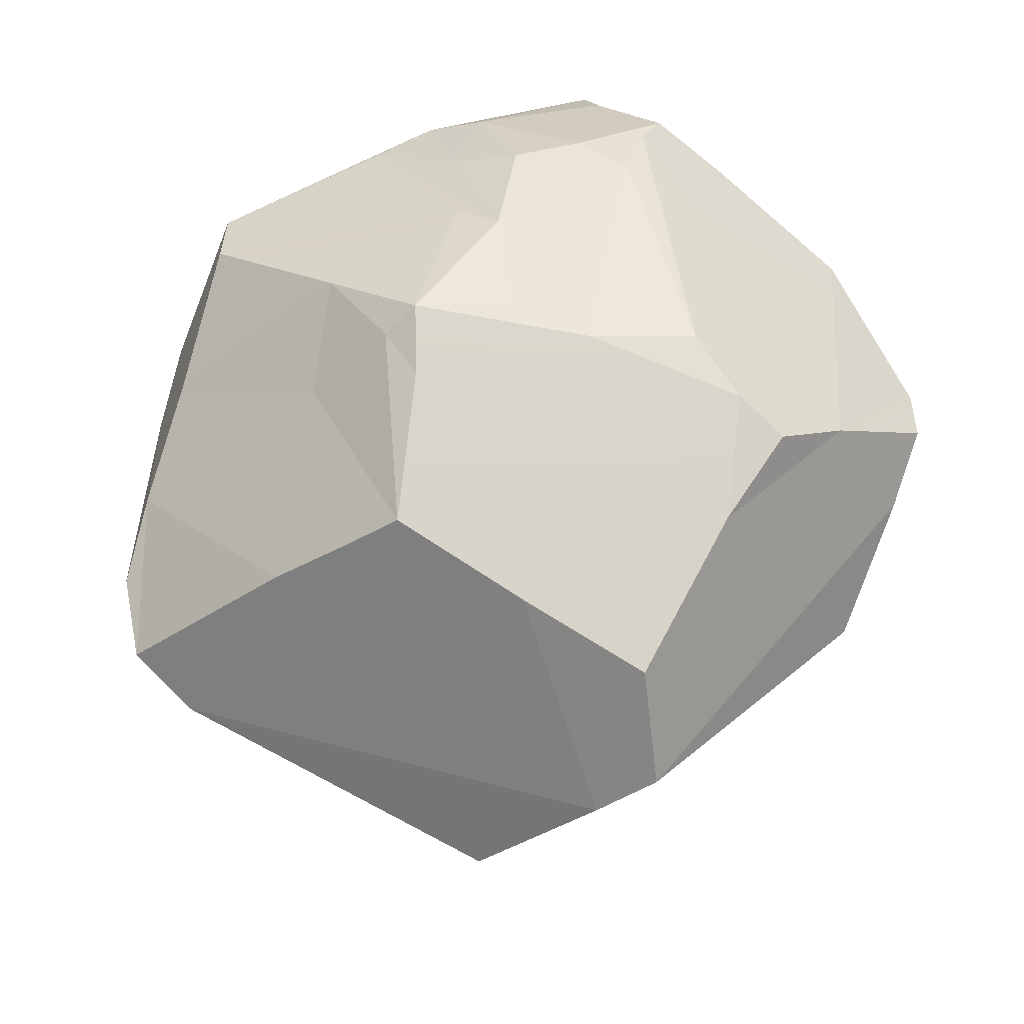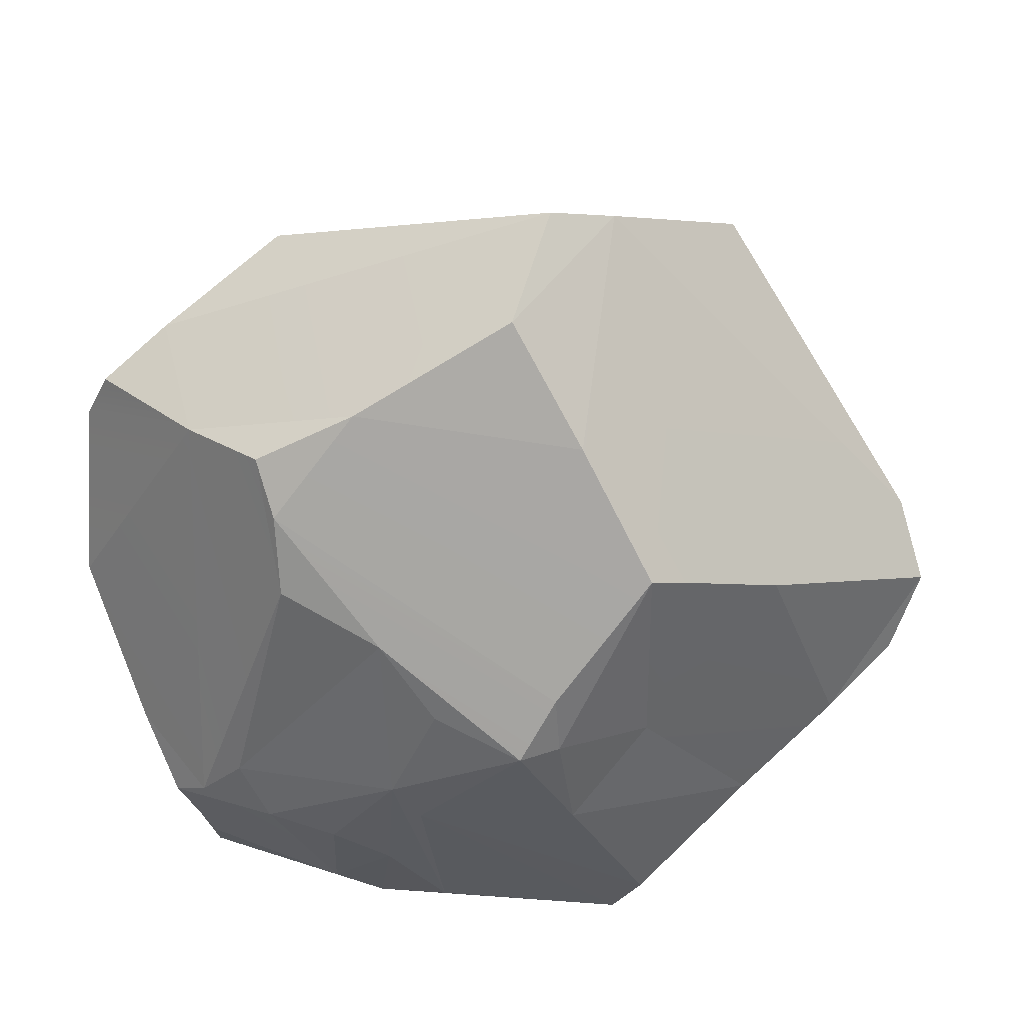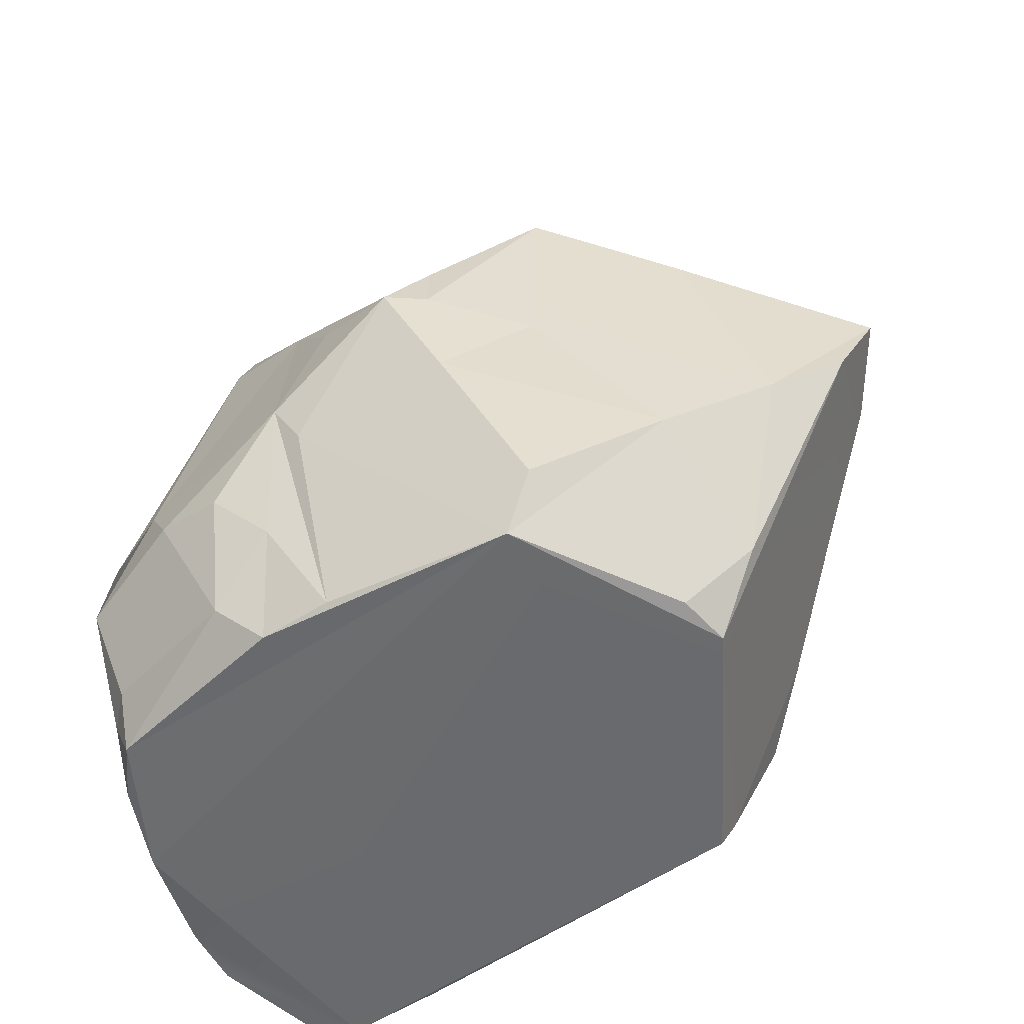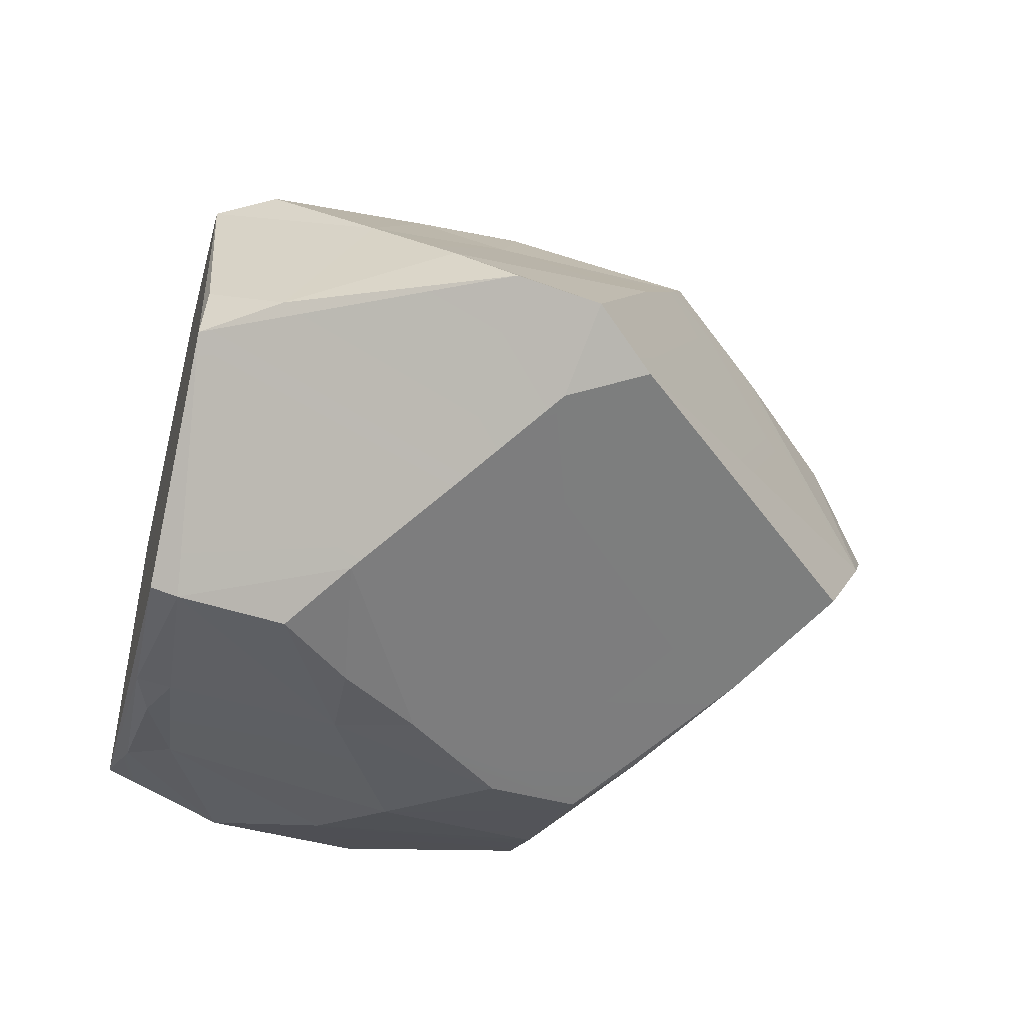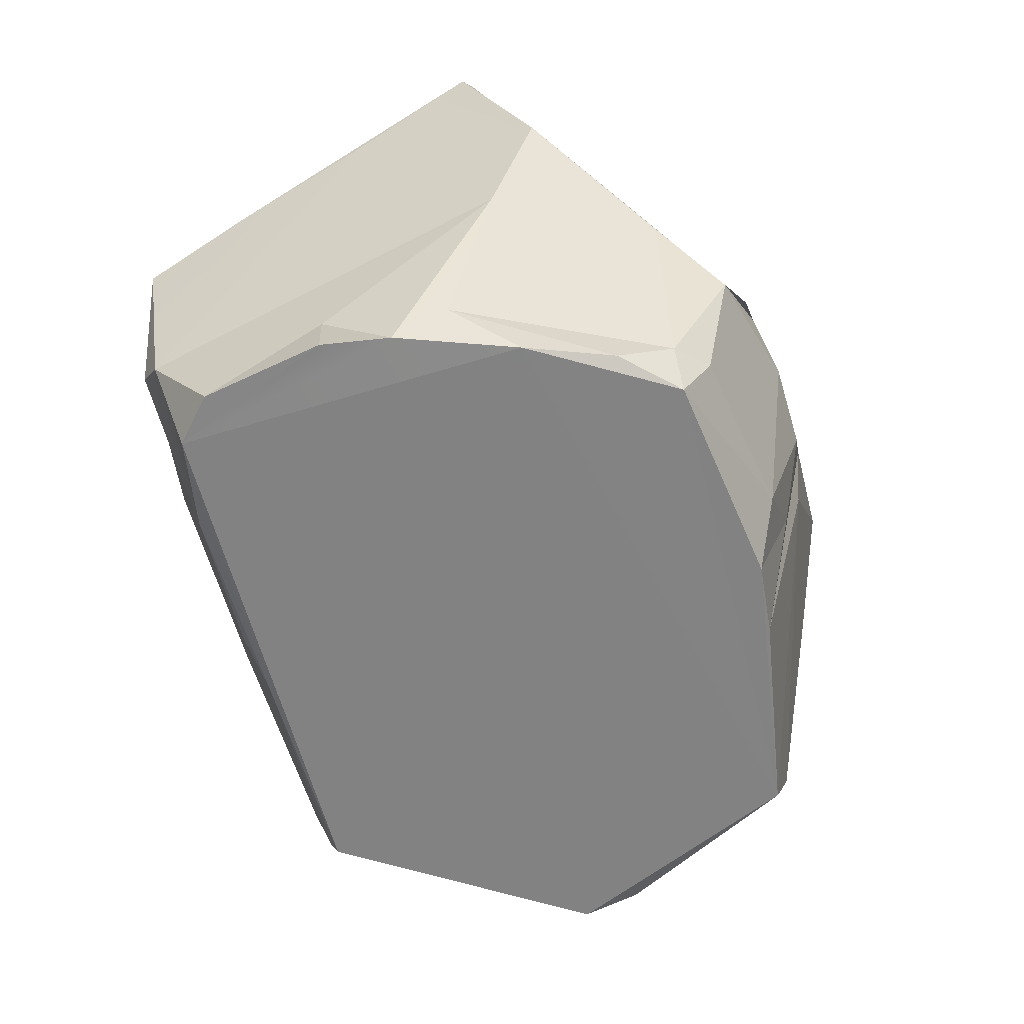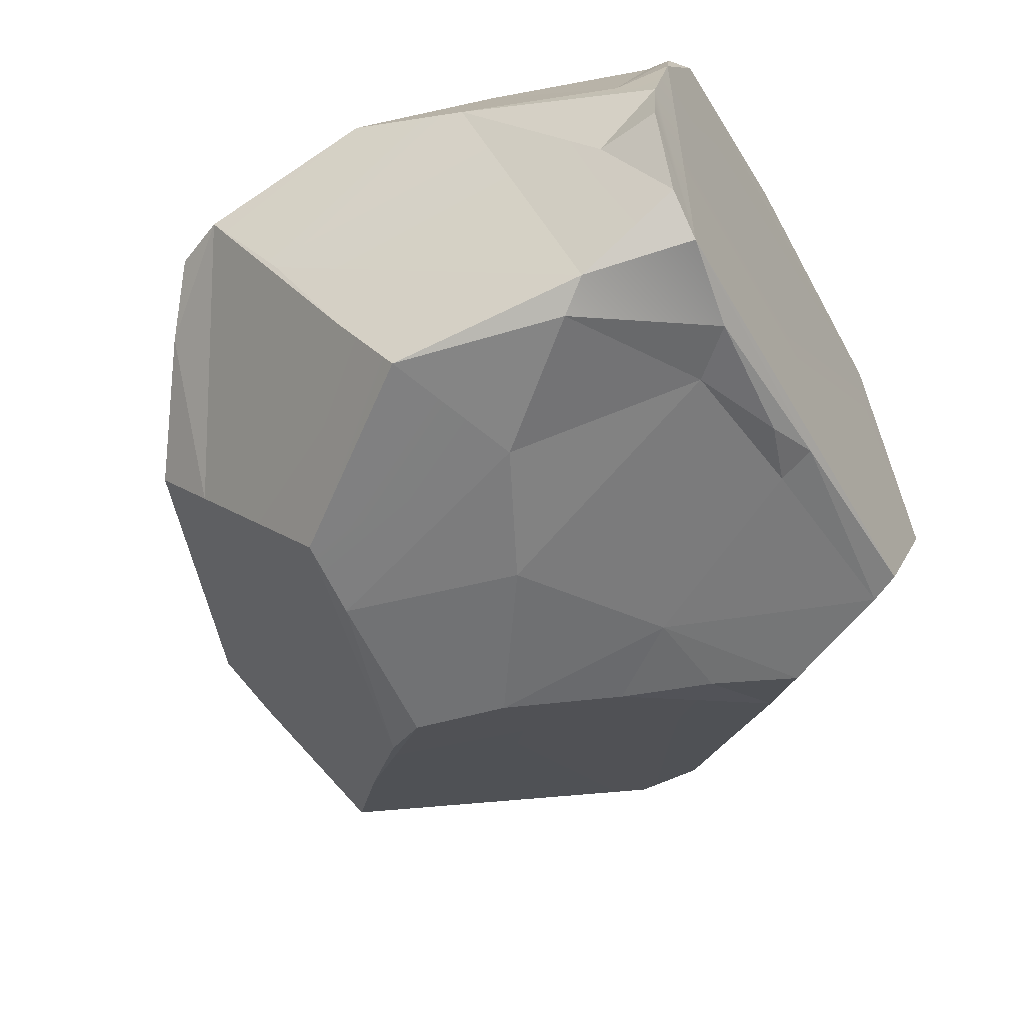
<metadata>
{"format":"obj","ext":"obj","renderer":"f3d","projection":"perspective","resolution":1024,"background":"white","views":[{"elev":42.7,"azim":154.1,"up":"+Z"},{"elev":45.9,"azim":16.3,"up":"+Y"},{"elev":-50.5,"azim":41.0,"up":"+Y"},{"elev":-33.1,"azim":76.7,"up":"+Z"},{"elev":-59.8,"azim":-71.9,"up":"+Y"},{"elev":-46.0,"azim":-61.2,"up":"+Z"}]}
</metadata>
<code>
o Stone_13_Sphere.012
v 0.5235 3.714 0.3098
v 1.378 2.664 0.8097
v 0.4303 1.955 1.368
v 1.6 2.517 0.606
v 2.255 1.215 0.1046
v 1.374 0.904 -1.235
v 2.5 1.477 -0.1804
v 1.065 0.6309 -1.413
v 1.885 0.8639 0.4984
v 1.916 0.4266 -0.08739
v 0.02318 0.1115 1.197
v -0.1336 0.000217 -1.152
v -1.037 0.03582 -1.143
v -0.4689 1.002 1.498
v -0.8363 0.2574 -1.194
v -1.603 0.258 0.2255
v -1.311 1.123 1.138
v -1.712 1.078 0.459
v -1.641 0.4657 -1.171
v -1.052 2.927 0.6876
v -1.807 2.514 0.3227
v -0.603 3.056 0.9134
v 0.2167 1.414 1.458
v 0.5448 3.925 -0.2812
v 0.3484 2.625 -1.603
v 0.9483 3.212 0.5551
v 1.014 2.111 1.22
v 1.918 2.299 0.3207
v 0.8861 1.829 1.408
v 2.595 1.861 -0.3558
v 2.413 2.15 -0.5911
v 1.05 1.811 1.266
v 2.281 1.759 -0.6918
v 1.12 1.245 1.23
v 1.843 1.349 -0.9539
v 0.7825 0.9894 -1.519
v 1.647 0.07926 0.1098
v 1.449 0.4009 0.9677
v 0.9008 0.1074 -1.232
v 0.3456 1.169 1.401
v 0.8572 -0.02745 -1.17
v 1.292 0.1051 0.936
v -0.9816 0.1021 1.115
v -0.0845 0.1797 -1.21
v -0.9298 0.3587 1.24
v -0.3869 0.0841 -1.193
v -0.1154 0.9425 1.489
v -0.1882 0.3428 1.329
v -1.651 0.0348 -0.007706
v -1.679 0.3254 -0.3388
v -1.724 0.01378 -0.3123
v -1.66 -0.02053 -0.8639
v -1.052 0.87 1.384
v -1.087 0.3088 1.114
v -0.482 1.434 -1.617
v -1.546 0.6048 -1.28
v -1.763 1.687 0.6776
v -1.69 1.428 -1.294
v -1.768 2.104 -0.2471
v -0.398 2.478 1.226
v 0.1995 1.884 -1.753
v -0.9657 3.307 -0.4403
v -1.428 2.99 0.05554
v -0.4675 2.836 1.069
v -1.038 2.274 -1.512
v 0.1175 2.341 -1.757
v 0.5476 1.391 -1.618
v 0.2816 1.02 -1.523
v -0.6604 2.291 -1.615
v 0.1234 2.297 1.278
v -0.9872 3.002 -0.7568
v -1.679 2.785 0.3208
v -1.726 1.737 -0.8557
v -0.6409 1.264 1.442
v -1.075 1.15 -1.458
v -1.48 -0.03472 -1.041
v -0.8616 1.019 1.446
v -1.423 0.0517 0.5097
v -1.222 0.123 0.8833
v 0.1331 0.6561 1.343
v 0.3759 0.1413 1.145
v 1.661 0.04104 -0.1482
v 1.41 1.655 0.8857
v 1.313 3.436 -1.041
v 0.8231 3.045 -1.329
v 0.8113 3.793 -0.5021
v -0.1556 3.294 0.7246
f 25 85 66
f 4 28 30
f 4 30 31
f 3 23 29
f 32 29 34
f 35 82 6
f 6 82 39
f 34 40 38
f 40 81 42
f 81 11 42
f 80 11 81
f 23 80 81
f 78 76 41
f 11 48 43
f 47 23 14
f 76 52 19
f 77 20 57
f 75 58 65
f 77 74 60
f 20 60 22
f 62 25 71
f 24 87 1
f 86 25 62
f 22 64 87
f 68 55 61
f 63 24 62
f 74 70 60
f 74 23 70
f 60 64 22
f 69 66 55
f 75 65 69
f 21 71 73
f 21 63 71
f 58 73 65
f 57 59 18
f 17 77 57
f 18 19 50
f 16 18 49
f 17 18 16
f 15 56 75
f 77 17 53
f 53 17 54
f 53 74 77
f 79 16 78
f 79 54 16
f 48 14 53
f 43 79 78
f 13 15 46
f 76 13 12
f 12 46 44
f 80 48 11
f 23 81 40
f 11 43 42
f 39 12 44
f 39 41 12
f 82 42 41
f 37 82 10
f 6 39 8
f 9 34 38
f 9 37 10
f 67 36 68
f 5 9 10
f 83 32 34
f 67 35 6
f 83 9 5
f 28 5 30
f 7 35 33
f 32 83 2
f 27 32 2
f 29 32 27
f 31 67 84
f 3 29 70
f 85 67 66
f 85 84 67
f 1 86 24
f 87 26 1
f 84 85 25
f 64 2 87
f 67 68 61
f 25 86 84
f 2 83 4
f 31 30 33
f 67 31 33
f 33 30 7
f 67 6 36
f 13 19 56
f 9 83 34
f 8 39 68
f 38 40 42
f 39 44 68
f 42 43 78
f 43 48 45
f 12 13 46
f 44 15 68
f 79 43 54
f 45 48 53
f 68 15 55
f 14 23 74
f 21 20 72
f 56 58 75
f 19 59 73
f 21 72 63
f 73 71 65
f 55 66 61
f 71 63 62
f 69 65 25
f 66 69 25
f 70 23 3
f 62 24 86
f 87 24 63
f 71 25 65
f 64 60 70
f 20 87 63
f 20 22 87
f 55 75 69
f 72 20 63
f 20 77 60
f 76 49 51
f 59 21 73
f 57 21 59
f 18 59 19
f 19 73 58
f 56 19 58
f 49 18 50
f 55 15 75
f 18 17 57
f 52 50 19
f 13 56 15
f 53 14 74
f 52 51 50
f 51 49 50
f 16 54 17
f 49 78 16
f 43 45 54
f 45 53 54
f 76 51 52
f 4 26 2
f 46 15 44
f 48 47 14
f 80 47 48
f 80 23 47
f 41 76 12
f 41 42 78
f 82 37 42
f 39 82 41
f 9 42 37
f 9 38 42
f 82 7 10
f 29 40 34
f 7 5 10
f 36 8 68
f 6 8 36
f 30 5 7
f 28 83 5
f 67 33 35
f 23 40 29
f 28 4 83
f 27 70 29
f 86 4 31
f 61 66 67
f 2 64 27
f 84 86 31
f 1 26 86
f 87 2 26
f 70 27 64
f 7 82 35
f 13 76 19
f 21 57 20
f 76 78 49
f 4 86 26

</code>
